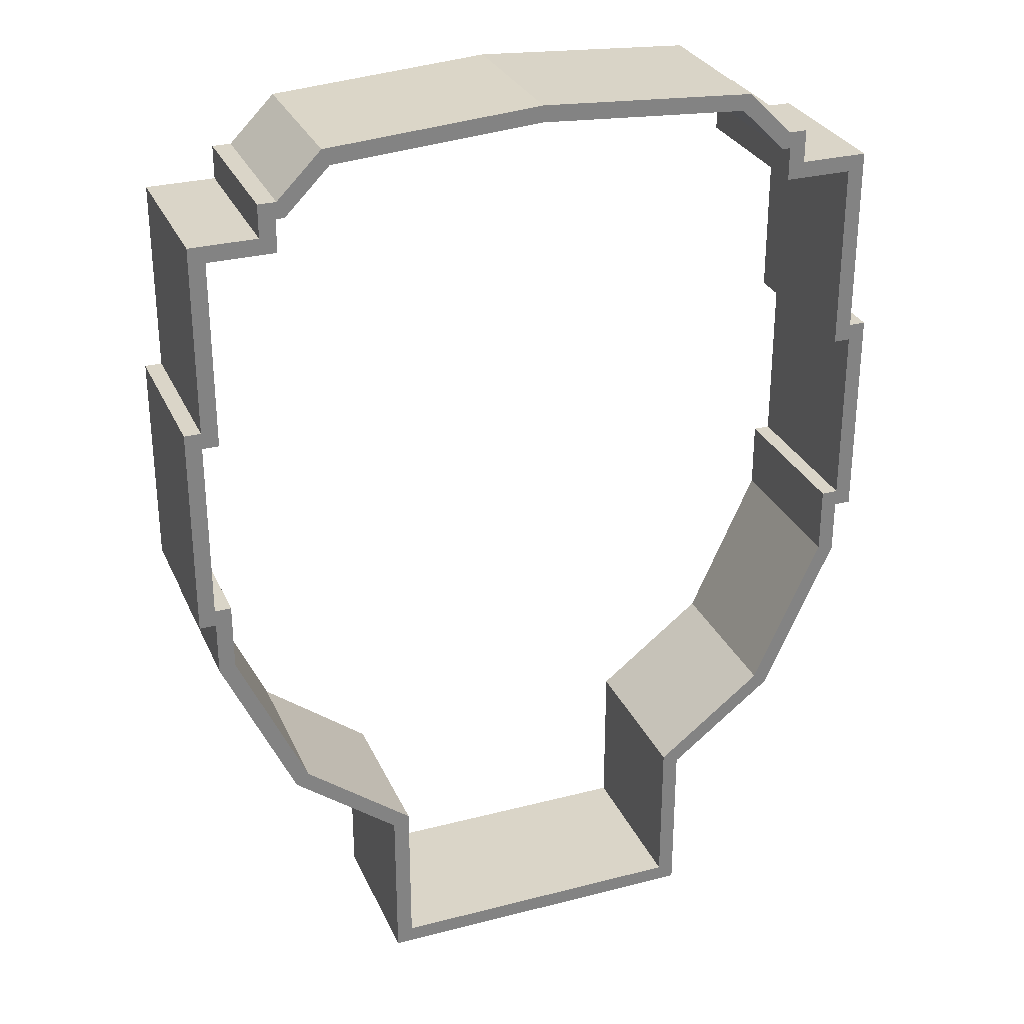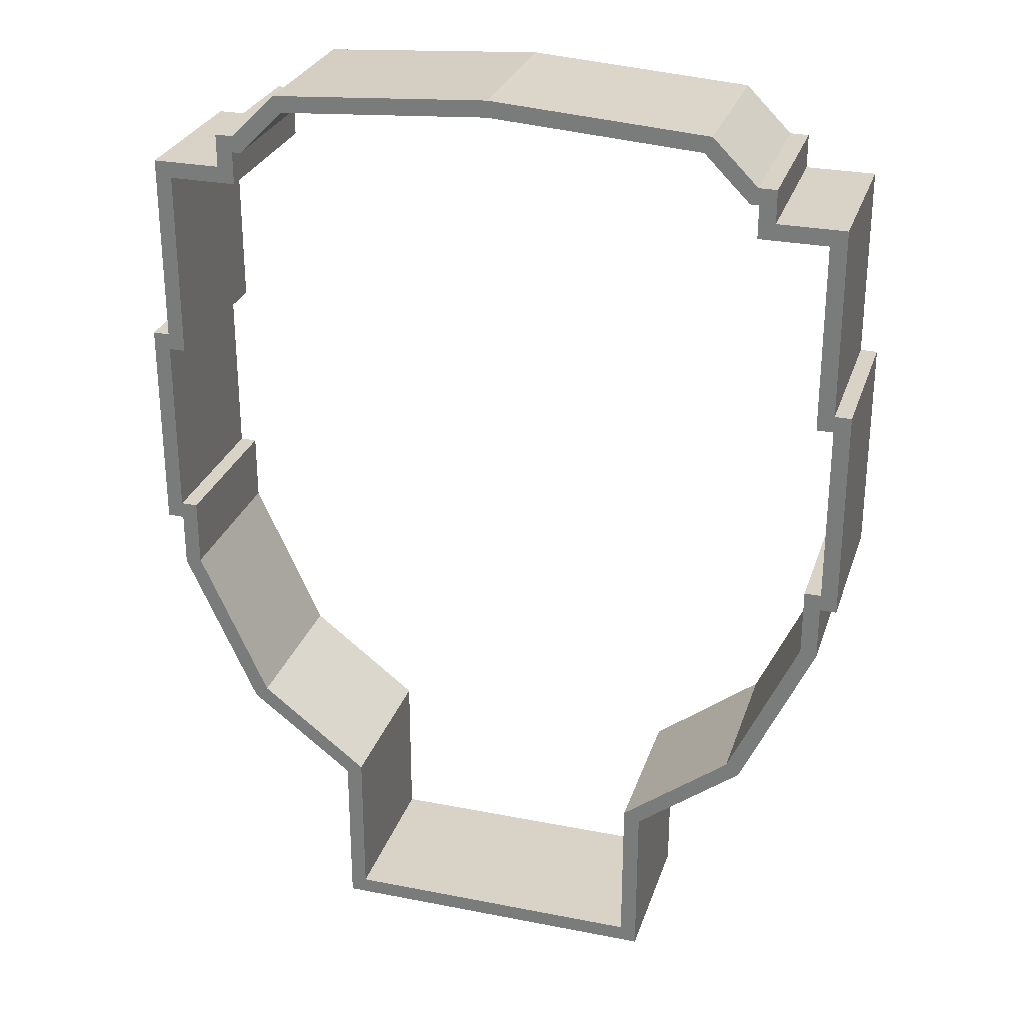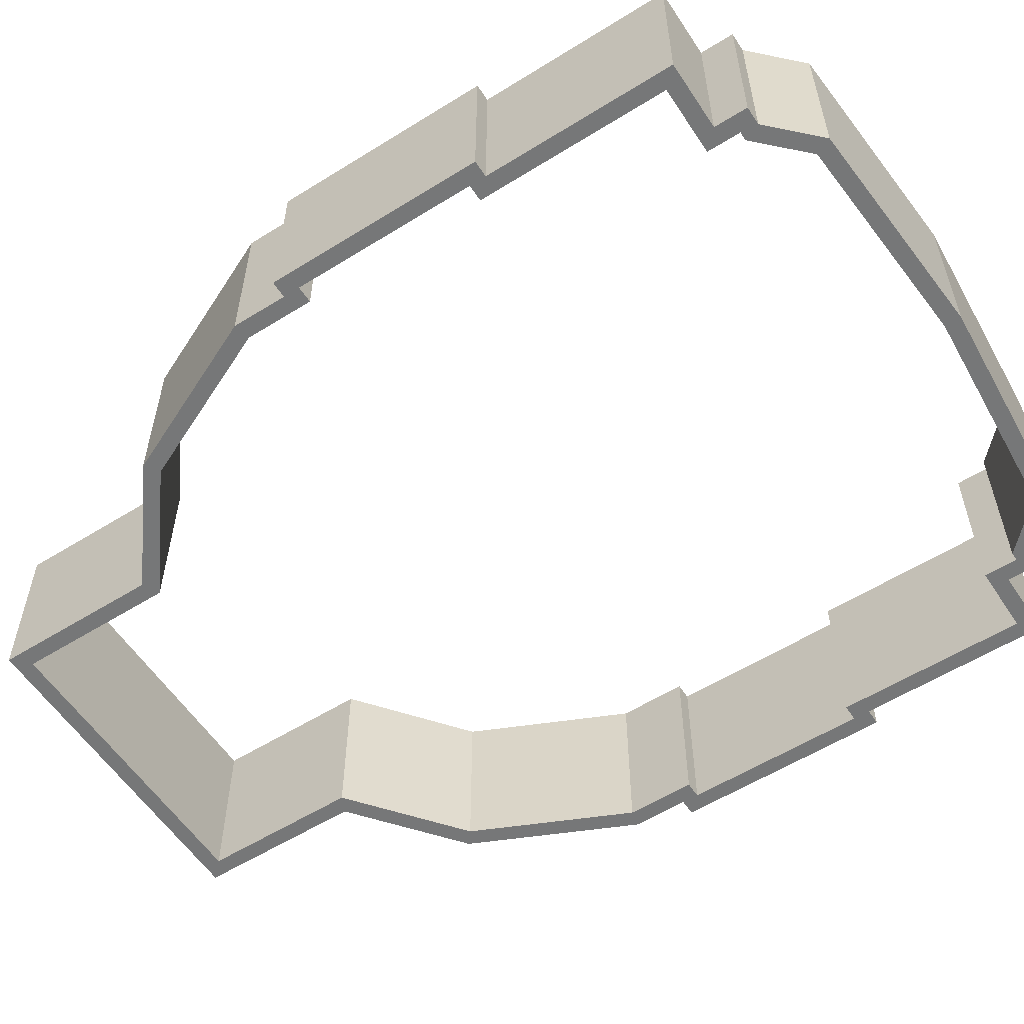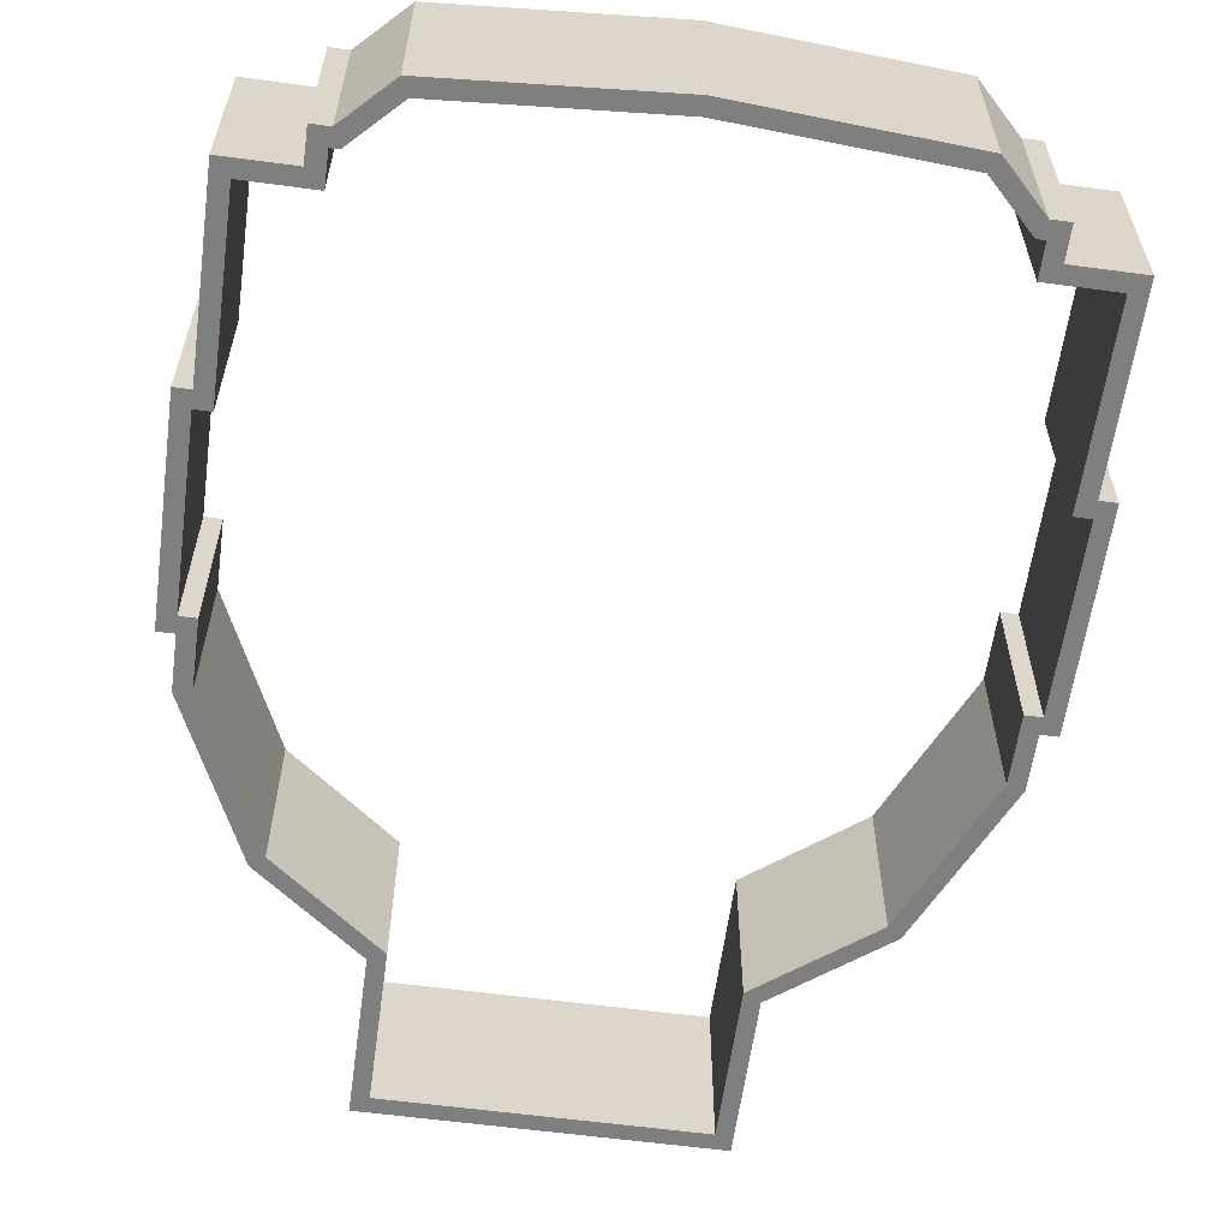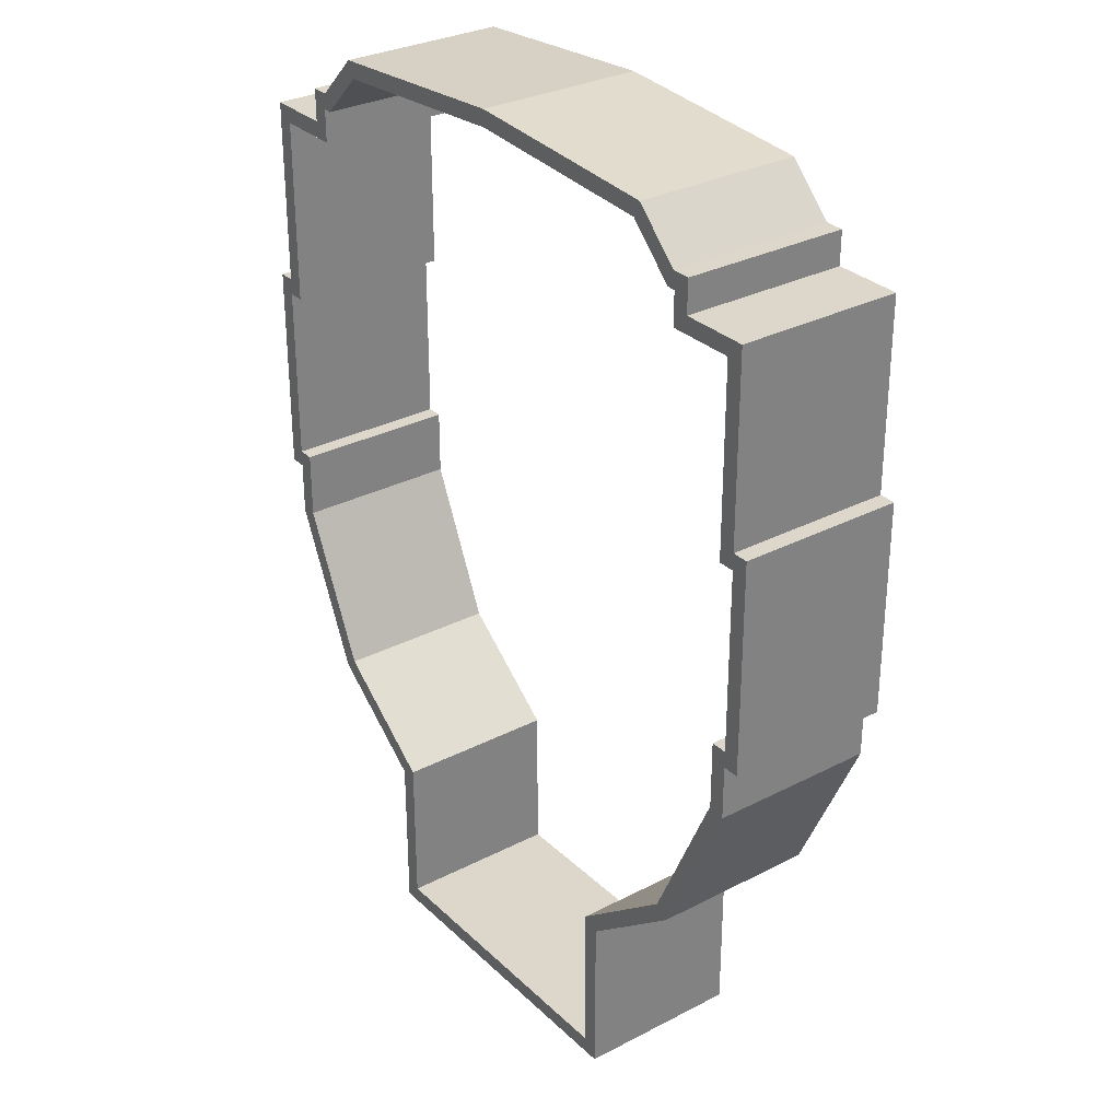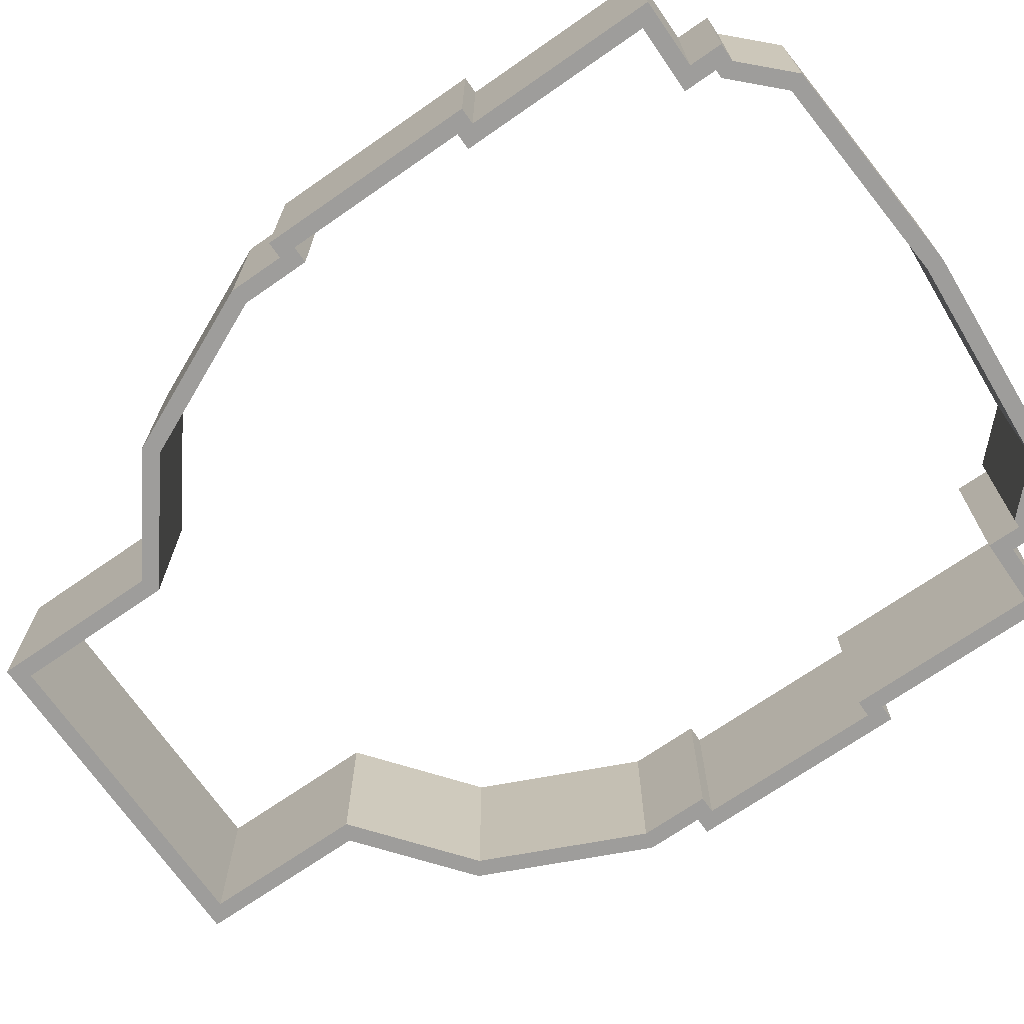
<metadata>
{"format":"obj","ext":"obj","renderer":"f3d","projection":"perspective","resolution":1024,"background":"white","views":[{"elev":29.4,"azim":159.1,"up":"+Z"},{"elev":28.1,"azim":-163.4,"up":"+Z"},{"elev":-57.0,"azim":-57.0,"up":"+Y"},{"elev":-59.9,"azim":-7.8,"up":"+Y"},{"elev":30.4,"azim":-126.9,"up":"+Z"},{"elev":-70.4,"azim":-55.2,"up":"+Y"}]}
</metadata>
<code>
o scratch_v4
v 0.04737 -0.03 -0.1271
v 0.06 -0.03 -0.09925
v 0.06 0 -0.09925
v 0.04737 0 -0.1271
v 0.0276 0 -0.1425
v 0.0276 -0.03 -0.1425
v -0.0276 -0.03 -0.171
v 0.0276 -0.03 -0.171
v 0.0276 0 -0.171
v -0.0276 0 -0.171
v -0.0276 0 -0.1425
v -0.0276 -0.03 -0.1425
v -0.04737 -0.03 -0.1271
v -0.04737 0 -0.1271
v -0.06 0 -0.09925
v -0.06 -0.03 -0.09925
v -0.063 -0.03 -0.087
v -0.063 0 -0.087
v -0.063 0 -0.054
v -0.063 -0.03 -0.054
v 0.0477 -0.03 -0.0198
v 0.0477 -0.03 -0.0138
v 0.0477 0 -0.0138
v 0.0477 0 -0.0198
v 0.04616 0 -0.0138
v 0.04616 -0.03 -0.0138
v 0.03797 -0.03 -0.005616
v 0.03797 0 -0.005616
v 0 -0.03 -0.003007
v -0.03797 -0.03 -0.005616
v -0.03797 0 -0.005616
v 0 0 -0.003007
v 0.0393 0 -0.0027
v 0 0 0
v 0 -0.03 -0
v 0.0393 -0.03 -0.0027
v -0.063 0 -0.0168
v -0.063 0 -0.051
v -0.063 -0.03 -0.051
v -0.063 -0.03 -0.0168
v -0.0393 -0.03 -0.0027
v -0.0474 -0.03 -0.0108
v -0.0507 -0.03 -0.0108
v -0.0507 -0.03 -0.0168
v -0.066 -0.03 -0.051
v -0.066 -0.03 -0.09
v -0.063 -0.03 -0.09
v -0.063 -0.03 -0.0999
v -0.0498 -0.03 -0.129
v -0.0306 -0.03 -0.144
v -0.0306 -0.03 -0.174
v 0.0306 -0.03 -0.174
v 0.0306 -0.03 -0.144
v 0.0498 -0.03 -0.129
v 0.063 -0.03 -0.0999
v 0.063 -0.03 -0.09
v 0.066 -0.03 -0.09
v 0.066 -0.03 -0.051
v 0.063 -0.03 -0.051
v 0.063 -0.03 -0.0168
v 0.0507 -0.03 -0.0168
v 0.0507 -0.03 -0.0108
v 0.0474 -0.03 -0.0108
v 0.06 -0.03 -0.0198
v 0.06 -0.03 -0.054
v 0.063 -0.03 -0.054
v 0.063 -0.03 -0.087
v 0.06 -0.03 -0.087
v -0.06 -0.03 -0.087
v -0.06 -0.03 -0.054
v -0.06 -0.03 -0.0198
v -0.0477 -0.03 -0.0198
v -0.0477 -0.03 -0.0138
v -0.04616 -0.03 -0.0138
v 0.06 0 -0.0198
v 0.06 0 -0.054
v 0.063 0 -0.054
v 0.063 0 -0.087
v 0.06 0 -0.087
v -0.06 0 -0.087
v -0.06 0 -0.054
v -0.06 0 -0.0198
v -0.0477 0 -0.0198
v -0.0477 0 -0.0138
v -0.04616 0 -0.0138
v 0.0474 0 -0.0108
v 0.0507 0 -0.0108
v 0.0507 0 -0.0168
v 0.063 0 -0.0168
v 0.063 0 -0.051
v 0.066 0 -0.051
v 0.066 0 -0.09
v 0.063 0 -0.09
v 0.063 0 -0.0999
v 0.0498 0 -0.129
v 0.0306 0 -0.144
v 0.0306 0 -0.174
v -0.0306 0 -0.174
v -0.0306 0 -0.144
v -0.0498 0 -0.129
v -0.063 0 -0.0999
v -0.063 0 -0.09
v -0.066 0 -0.09
v -0.066 0 -0.051
v -0.0507 0 -0.0168
v -0.0507 0 -0.0108
v -0.0474 0 -0.0108
v -0.0393 0 -0.0027
f 1 2 4
f 4 2 3
f 4 5 1
f 1 5 6
f 7 8 10
f 10 8 9
f 12 7 11
f 11 7 10
f 14 15 13
f 13 15 16
f 5 9 6
f 6 9 8
f 18 19 17
f 17 19 20
f 21 22 24
f 24 22 23
f 26 27 25
f 25 27 28
f 29 30 32
f 32 30 31
f 27 29 28
f 28 29 32
f 33 34 36
f 36 34 35
f 37 38 40
f 40 38 39
f 41 30 35
f 35 30 29
f 35 29 27
f 41 42 30
f 30 42 74
f 74 42 73
f 73 42 43
f 73 43 44
f 40 71 44
f 44 71 72
f 44 72 73
f 40 39 71
f 71 39 70
f 70 39 20
f 20 39 45
f 20 45 46
f 20 46 17
f 17 46 47
f 17 47 69
f 69 47 16
f 16 47 48
f 16 48 49
f 16 49 13
f 13 49 50
f 13 50 12
f 12 50 7
f 7 50 51
f 7 51 8
f 8 51 52
f 8 52 53
f 54 1 53
f 53 1 6
f 53 6 8
f 1 54 2
f 2 54 55
f 2 55 56
f 57 67 56
f 56 67 68
f 56 68 2
f 57 58 67
f 67 58 66
f 66 58 59
f 66 59 65
f 65 59 64
f 64 59 60
f 64 60 61
f 62 22 61
f 61 22 21
f 61 21 64
f 62 63 22
f 22 63 26
f 26 63 27
f 27 63 36
f 27 36 35
f 22 26 23
f 23 26 25
f 64 21 75
f 75 21 24
f 65 64 76
f 76 64 75
f 66 65 77
f 77 65 76
f 67 66 78
f 78 66 77
f 68 67 79
f 79 67 78
f 2 68 3
f 3 68 79
f 11 14 12
f 12 14 13
f 69 16 80
f 80 16 15
f 17 69 18
f 18 69 80
f 70 20 81
f 81 20 19
f 71 70 82
f 82 70 81
f 72 71 83
f 83 71 82
f 83 84 72
f 72 84 73
f 74 73 85
f 85 73 84
f 85 31 74
f 74 31 30
f 36 63 33
f 33 63 86
f 63 62 86
f 86 62 87
f 62 61 87
f 87 61 88
f 61 60 88
f 88 60 89
f 60 59 89
f 89 59 90
f 91 90 58
f 58 90 59
f 58 57 91
f 91 57 92
f 93 92 56
f 56 92 57
f 56 55 93
f 93 55 94
f 55 54 94
f 94 54 95
f 54 53 95
f 95 53 96
f 53 52 96
f 96 52 97
f 52 51 97
f 97 51 98
f 51 50 98
f 98 50 99
f 50 49 99
f 99 49 100
f 49 48 100
f 100 48 101
f 48 47 101
f 101 47 102
f 47 46 102
f 102 46 103
f 46 45 103
f 103 45 104
f 38 104 39
f 39 104 45
f 40 44 37
f 37 44 105
f 106 105 43
f 43 105 44
f 43 42 106
f 106 42 107
f 42 41 107
f 107 41 108
f 41 35 108
f 108 35 34
f 107 108 31
f 31 108 34
f 31 34 32
f 32 34 28
f 28 34 33
f 28 33 86
f 87 23 86
f 86 23 25
f 86 25 28
f 87 88 23
f 23 88 24
f 24 88 75
f 75 88 89
f 75 89 90
f 91 77 90
f 90 77 76
f 90 76 75
f 91 92 77
f 77 92 78
f 78 92 93
f 78 93 79
f 79 93 3
f 3 93 94
f 3 94 95
f 3 95 4
f 4 95 96
f 4 96 5
f 5 96 9
f 9 96 97
f 9 97 98
f 9 98 10
f 10 98 99
f 10 99 11
f 11 99 14
f 14 99 100
f 14 100 15
f 15 100 101
f 15 101 102
f 103 18 102
f 102 18 80
f 102 80 15
f 18 103 19
f 19 103 104
f 19 104 38
f 37 82 38
f 38 82 81
f 38 81 19
f 37 105 82
f 82 105 83
f 83 105 84
f 84 105 106
f 84 106 107
f 31 85 107
f 107 85 84

</code>
